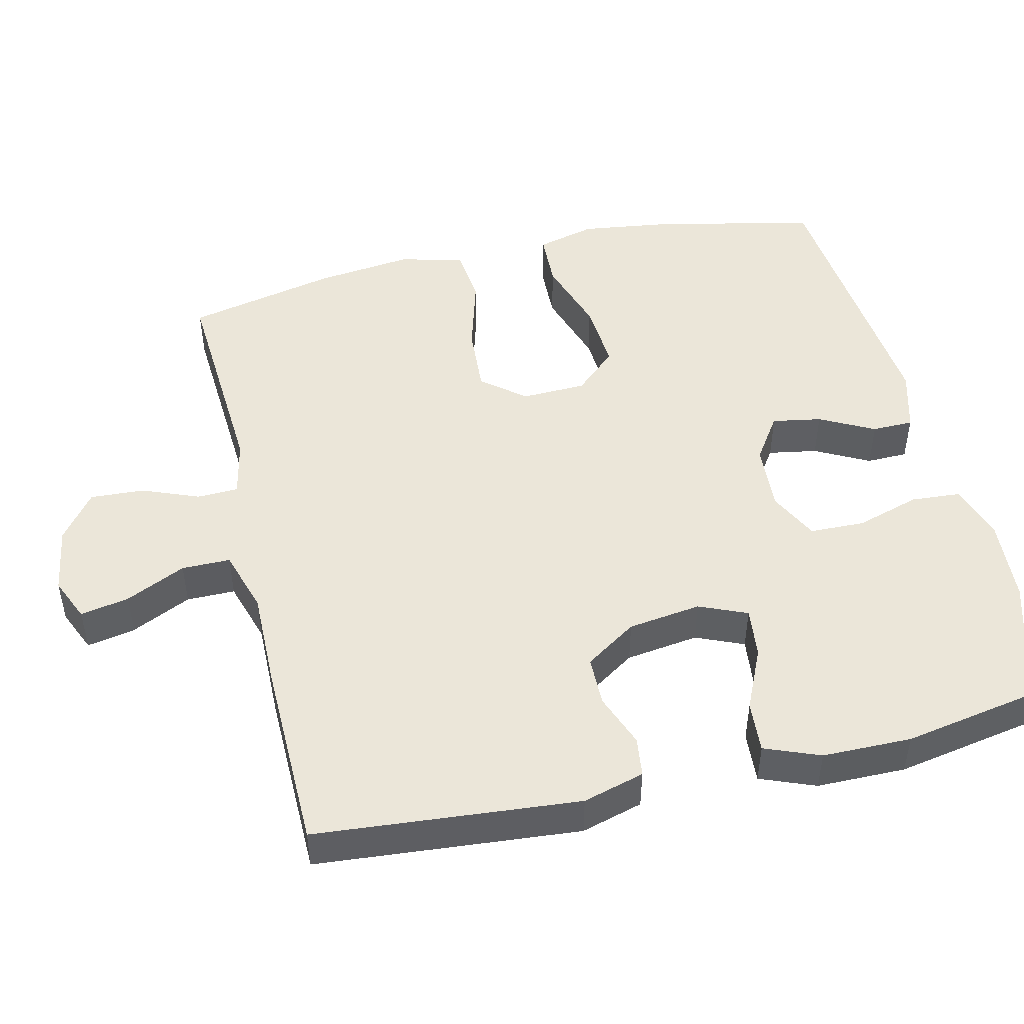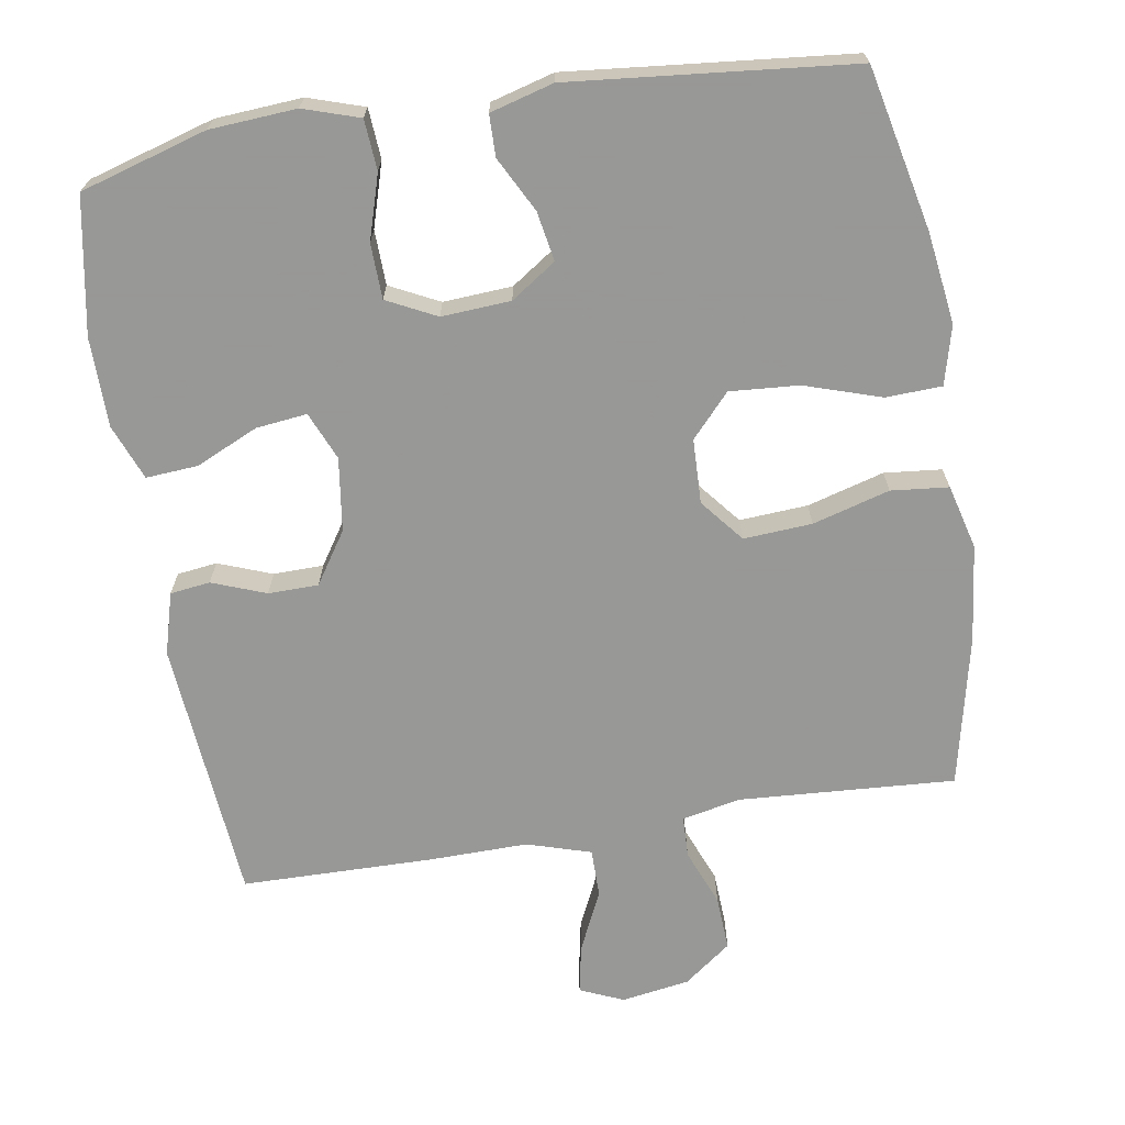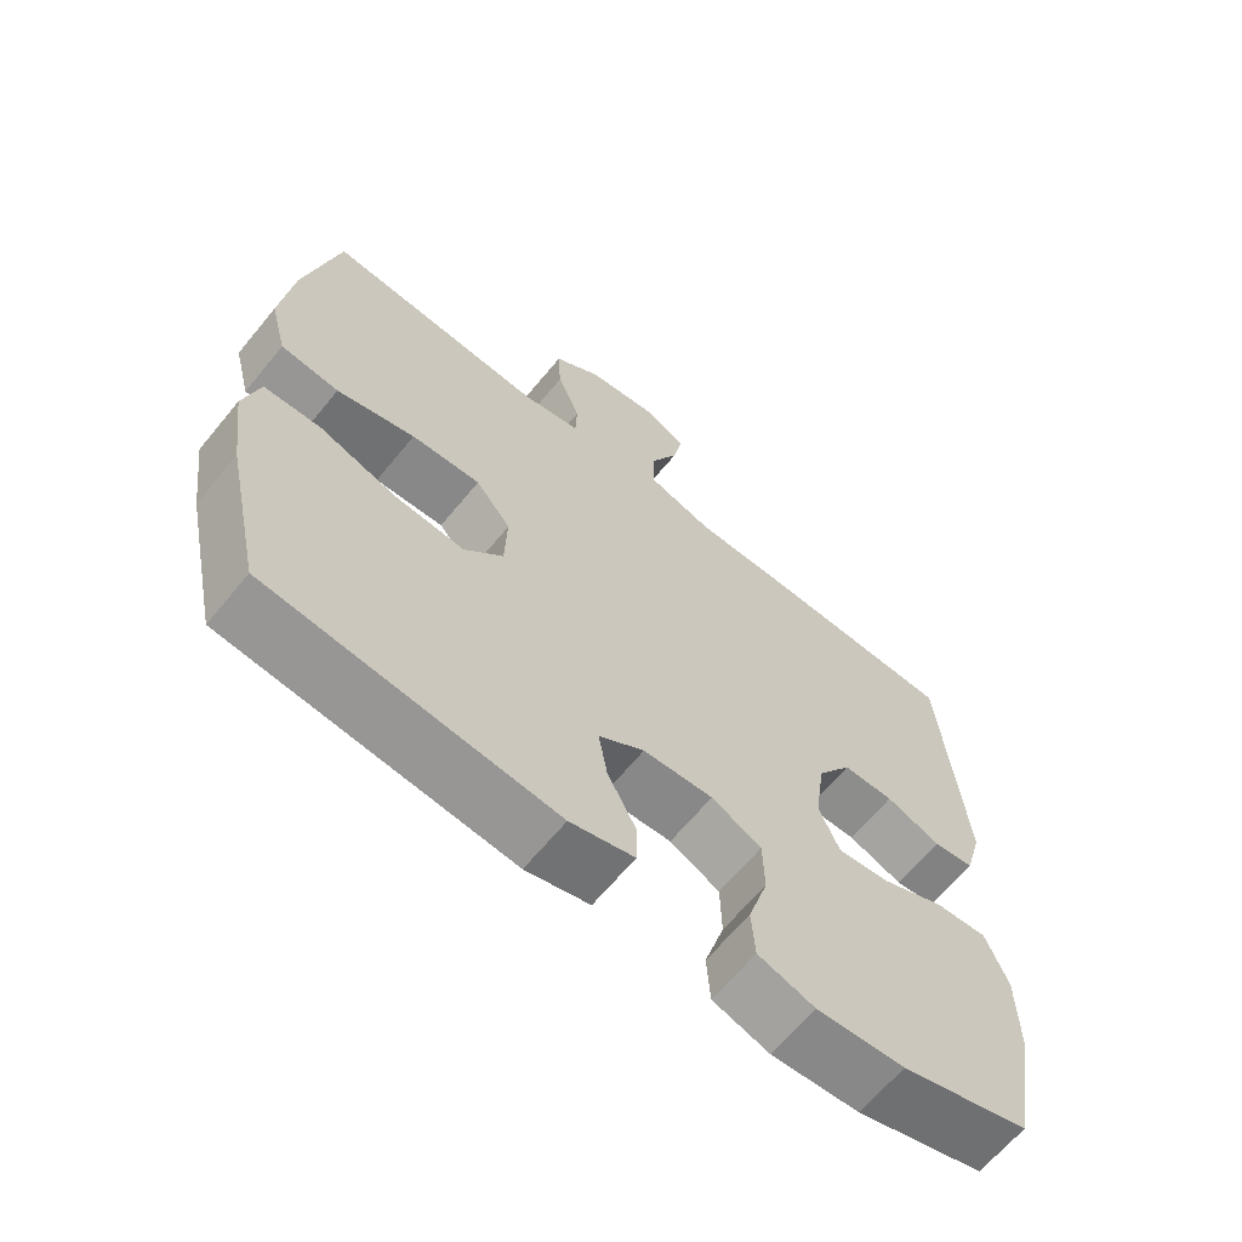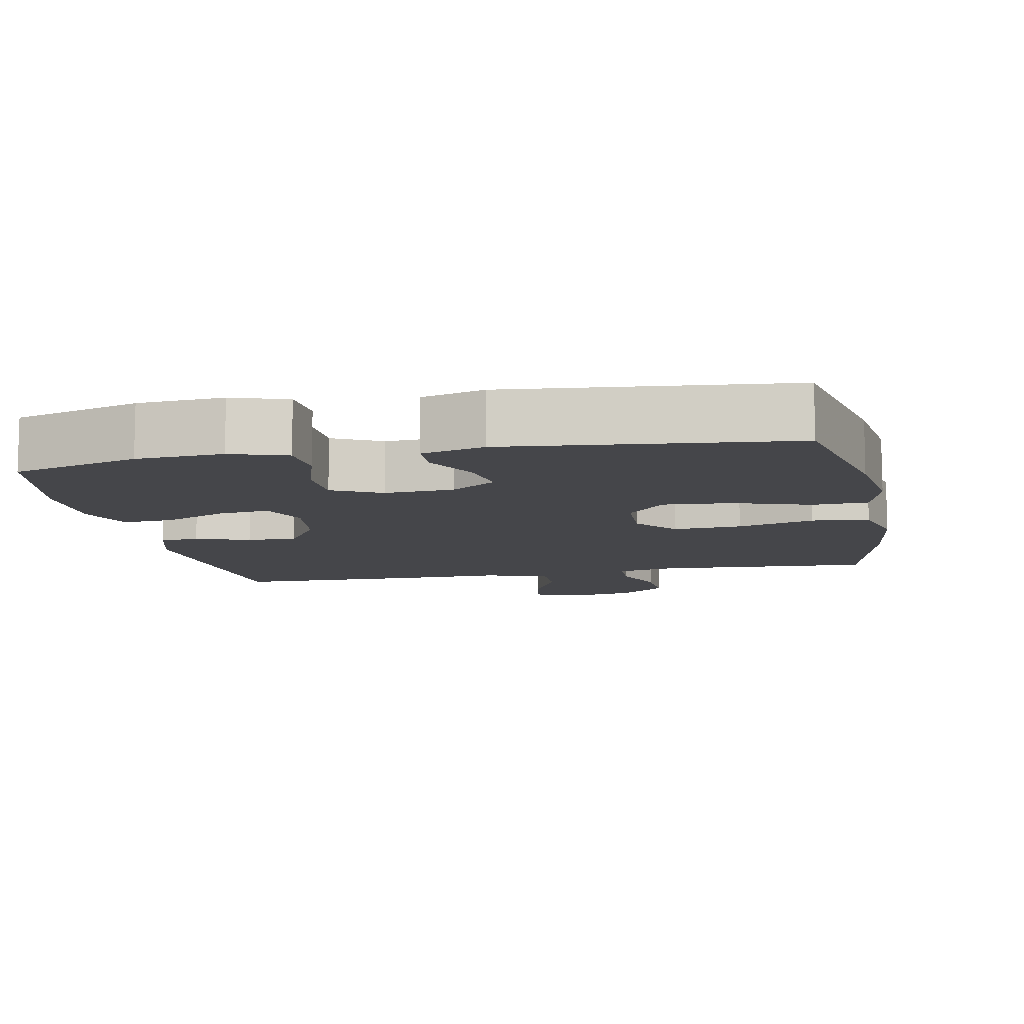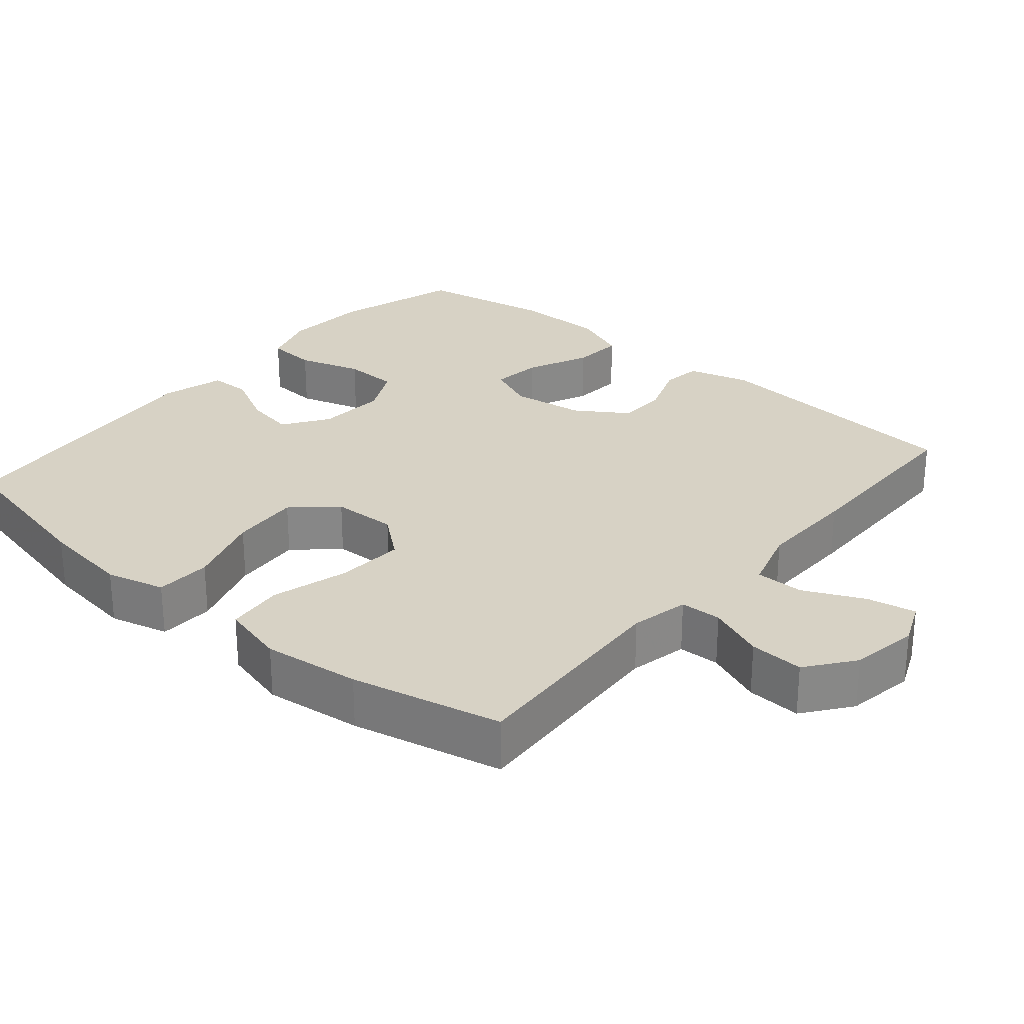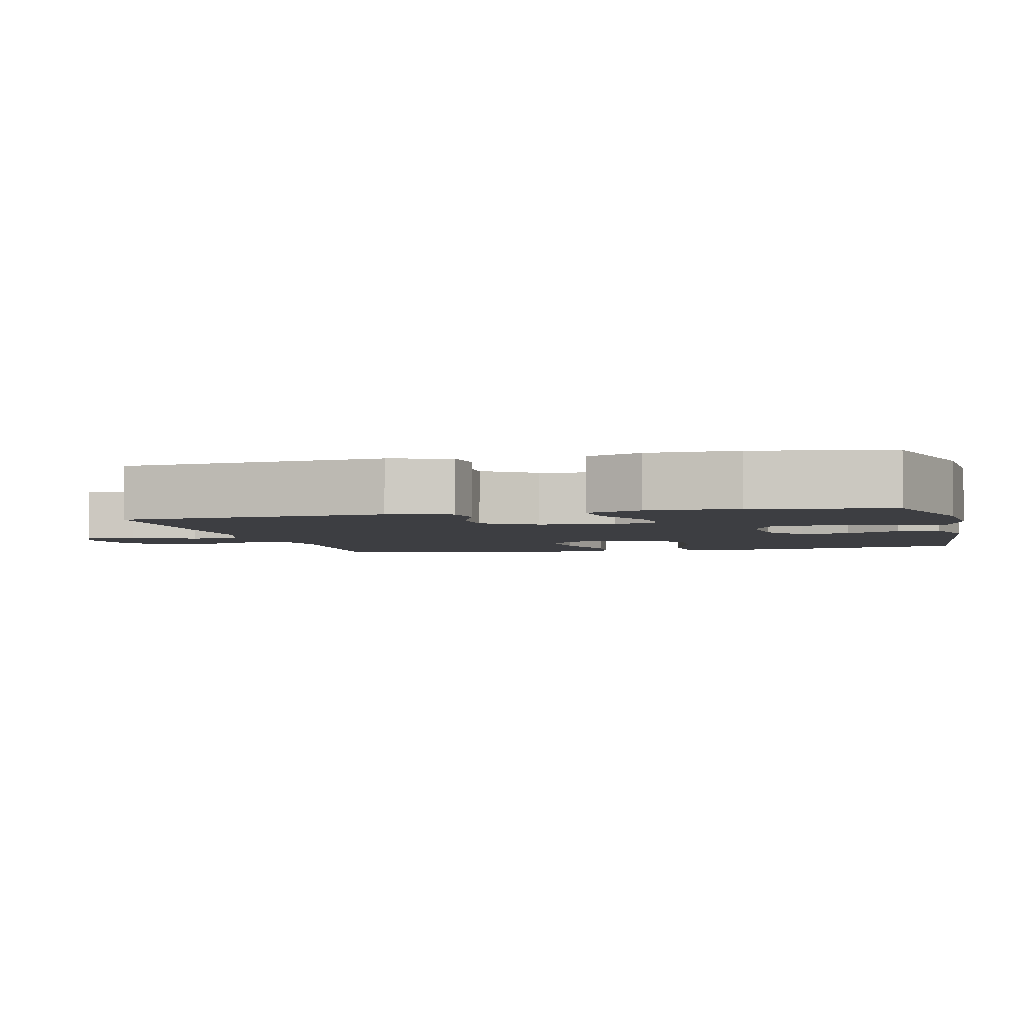
<metadata>
{"format":"obj","ext":"obj","renderer":"f3d","projection":"perspective","resolution":1024,"background":"white","views":[{"elev":48.1,"azim":76.8,"up":"+Y"},{"elev":-68.4,"azim":-170.7,"up":"+Y"},{"elev":-64.9,"azim":-39.4,"up":"+Z"},{"elev":-9.9,"azim":-168.8,"up":"+Y"},{"elev":27.6,"azim":-49.6,"up":"+Y"},{"elev":-3.5,"azim":103.7,"up":"+Y"}]}
</metadata>
<code>
v 0.5 0.07 -0.5
v 0.326 0.07 -0.551
v 0.207 0.07 -0.559
v 0.13 0.07 -0.534
v 0.125 0.07 -0.465
v 0.152 0.07 -0.377
v 0.15 0.07 -0.301
v 0.082 0.07 -0.267
v -0.013 0.07 -0.273
v -0.075 0.07 -0.315
v -0.063 0.07 -0.383
v -0.024 0.07 -0.458
v -0.025 0.07 -0.515
v -0.112 0.07 -0.539
v -0.5 0.07 -0.5
v -0.549 0.07 -0.276
v -0.566 0.07 -0.151
v -0.545 0.07 -0.07
v -0.468 0.07 -0.067
v -0.363 0.07 -0.101
v -0.268 0.07 -0.108
v -0.215 0.07 -0.05
v -0.212 0.07 0.039
v -0.26 0.07 0.098
v -0.354 0.07 0.092
v -0.46 0.07 0.062
v -0.539 0.07 0.07
v -0.562 0.07 0.159
v -0.546 0.07 0.293
v -0.5 0.07 0.5
v -0.202 0.07 0.481
v -0.122 0.07 0.498
v -0.12 0.07 0.555
v -0.151 0.07 0.633
v -0.155 0.07 0.708
v -0.09 0.07 0.757
v 0.004 0.07 0.772
v 0.064 0.07 0.746
v 0.051 0.07 0.679
v 0.012 0.07 0.596
v 0.012 0.07 0.529
v 0.1 0.07 0.502
v 0.237 0.07 0.504
v 0.5 0.07 0.5
v 0.531 0.07 0.137
v 0.507 0.07 0.052
v 0.452 0.07 0.045
v 0.378 0.07 0.073
v 0.309 0.07 0.072
v 0.262 0.07 0.001
v 0.248 0.07 -0.1
v 0.276 0.07 -0.166
v 0.346 0.07 -0.158
v 0.432 0.07 -0.119
v 0.503 0.07 -0.114
v 0.533 0.07 -0.19
v 0.534 0.07 -0.313
v 0.5 0 -0.5
v 0.326 0 -0.551
v 0.207 0 -0.559
v 0.13 0 -0.534
v 0.125 0 -0.465
v 0.152 0 -0.377
v 0.15 0 -0.301
v 0.082 0 -0.267
v -0.013 0 -0.273
v -0.075 0 -0.315
v -0.063 0 -0.383
v -0.024 0 -0.458
v -0.025 0 -0.515
v -0.112 0 -0.539
v -0.5 0 -0.5
v -0.549 0 -0.276
v -0.566 0 -0.151
v -0.545 0 -0.07
v -0.468 0 -0.067
v -0.363 0 -0.101
v -0.268 0 -0.108
v -0.215 0 -0.05
v -0.212 0 0.039
v -0.26 0 0.098
v -0.354 0 0.092
v -0.46 0 0.062
v -0.539 0 0.07
v -0.562 0 0.159
v -0.546 0 0.293
v -0.5 0 0.5
v -0.202 0 0.481
v -0.122 0 0.498
v -0.12 0 0.555
v -0.151 0 0.633
v -0.155 0 0.708
v -0.09 0 0.757
v 0.004 0 0.772
v 0.064 0 0.746
v 0.051 0 0.679
v 0.012 0 0.596
v 0.012 0 0.529
v 0.1 0 0.502
v 0.237 0 0.504
v 0.5 0 0.5
v 0.531 0 0.137
v 0.507 0 0.052
v 0.452 0 0.045
v 0.378 0 0.073
v 0.309 0 0.072
v 0.262 0 0.001
v 0.248 0 -0.1
v 0.276 0 -0.166
v 0.346 0 -0.158
v 0.432 0 -0.119
v 0.503 0 -0.114
v 0.533 0 -0.19
v 0.534 0 -0.313
f 4 5 6
f 3 4 6
f 2 3 6
f 1 2 6
f 57 1 6
f 56 57 6
f 55 56 6
f 54 55 6
f 53 54 6
f 52 53 6 7
f 51 52 7 8
f 50 51 8 9
f 49 50 9 10
f 46 47 48
f 45 46 48
f 44 45 48
f 43 44 48
f 42 43 48
f 41 42 48 49
f 38 39 40
f 37 38 40
f 36 37 40
f 35 36 40
f 34 35 40
f 33 34 40
f 32 33 40 41
f 29 30 31
f 28 29 31
f 27 28 31
f 26 27 31
f 25 26 31
f 24 25 31 32
f 32 41 49
f 24 32 49
f 23 24 49
f 18 19 20
f 17 18 20
f 16 17 20
f 15 16 20
f 14 15 20
f 13 14 20
f 12 13 20
f 11 12 20
f 10 11 20 21
f 22 23 49 10
f 10 21 22
f 63 62 61
f 63 61 60
f 63 60 59
f 63 59 58
f 63 58 114
f 63 114 113
f 63 113 112
f 63 112 111
f 63 111 110
f 64 63 110 109
f 65 64 109 108
f 66 65 108 107
f 67 66 107 106
f 105 104 103
f 105 103 102
f 105 102 101
f 105 101 100
f 105 100 99
f 106 105 99 98
f 97 96 95
f 97 95 94
f 97 94 93
f 97 93 92
f 97 92 91
f 97 91 90
f 98 97 90 89
f 88 87 86
f 88 86 85
f 88 85 84
f 88 84 83
f 88 83 82
f 89 88 82 81
f 106 98 89
f 106 89 81
f 106 81 80
f 77 76 75
f 77 75 74
f 77 74 73
f 77 73 72
f 77 72 71
f 77 71 70
f 77 70 69
f 77 69 68
f 78 77 68 67
f 67 106 80 79
f 79 78 67
f 1 58 59 2
f 2 59 60 3
f 3 60 61 4
f 4 61 62 5
f 5 62 63 6
f 6 63 64 7
f 7 64 65 8
f 8 65 66 9
f 9 66 67 10
f 10 67 68 11
f 11 68 69 12
f 12 69 70 13
f 13 70 71 14
f 14 71 72 15
f 15 72 73 16
f 16 73 74 17
f 17 74 75 18
f 18 75 76 19
f 19 76 77 20
f 20 77 78 21
f 21 78 79 22
f 22 79 80 23
f 23 80 81 24
f 24 81 82 25
f 25 82 83 26
f 26 83 84 27
f 27 84 85 28
f 28 85 86 29
f 29 86 87 30
f 30 87 88 31
f 31 88 89 32
f 32 89 90 33
f 33 90 91 34
f 34 91 92 35
f 35 92 93 36
f 36 93 94 37
f 37 94 95 38
f 38 95 96 39
f 39 96 97 40
f 40 97 98 41
f 41 98 99 42
f 42 99 100 43
f 43 100 101 44
f 44 101 102 45
f 45 102 103 46
f 46 103 104 47
f 47 104 105 48
f 48 105 106 49
f 49 106 107 50
f 50 107 108 51
f 51 108 109 52
f 52 109 110 53
f 53 110 111 54
f 54 111 112 55
f 55 112 113 56
f 56 113 114 57
f 57 114 58 1

</code>
